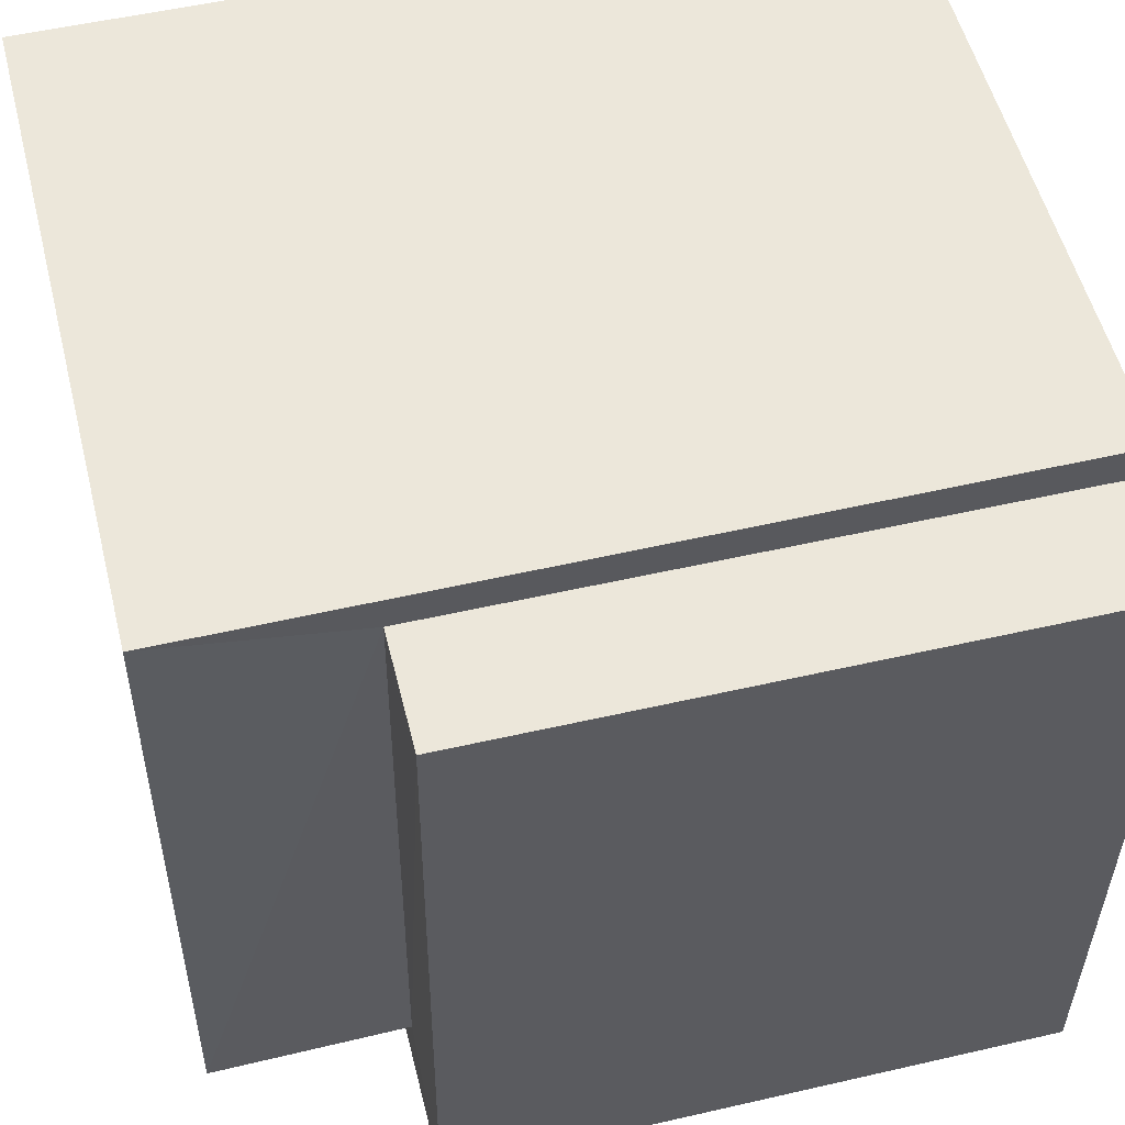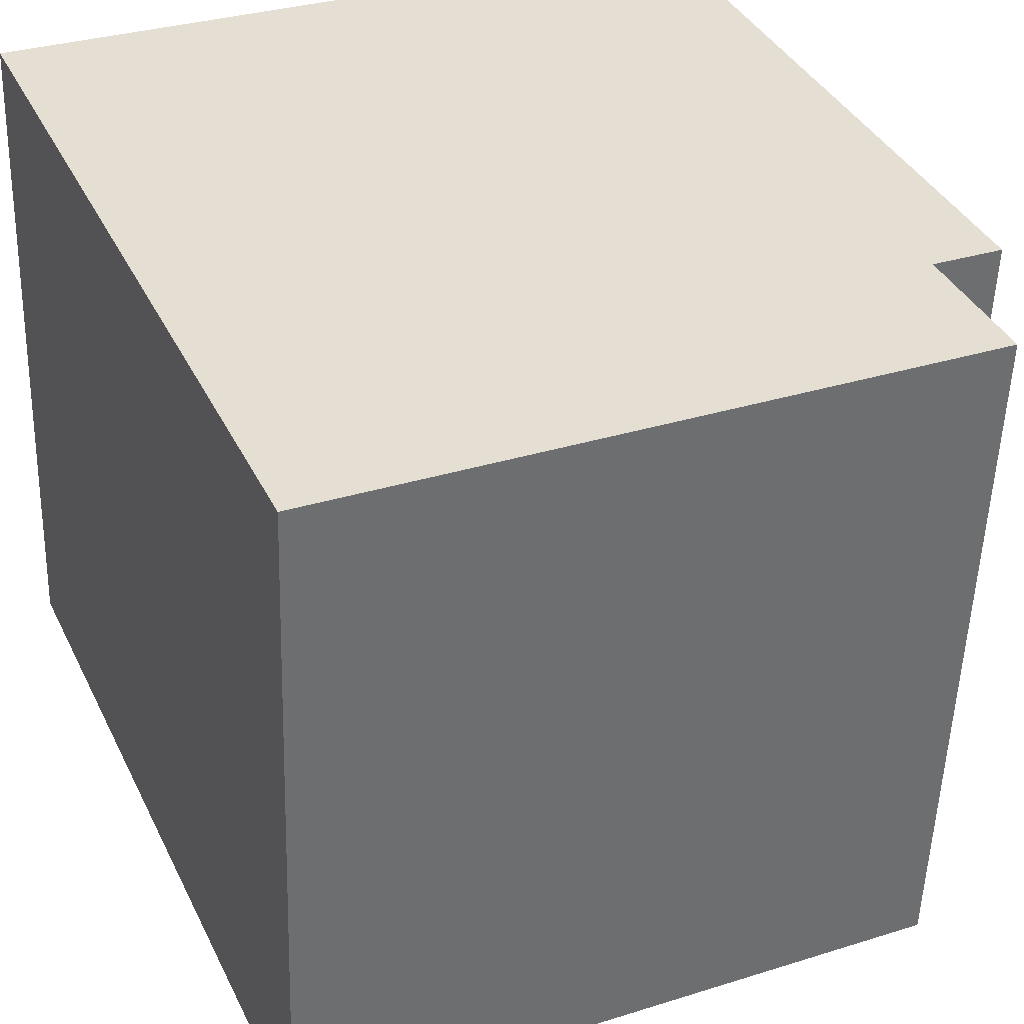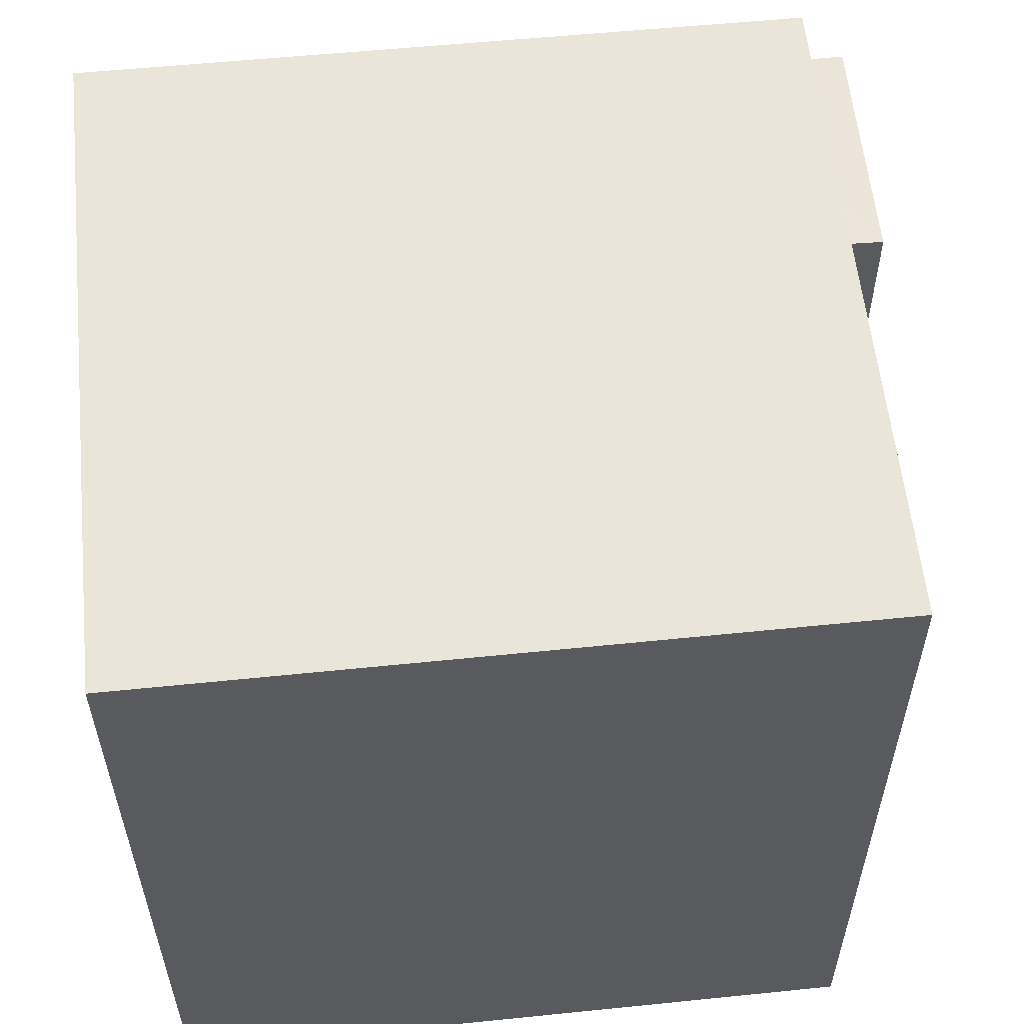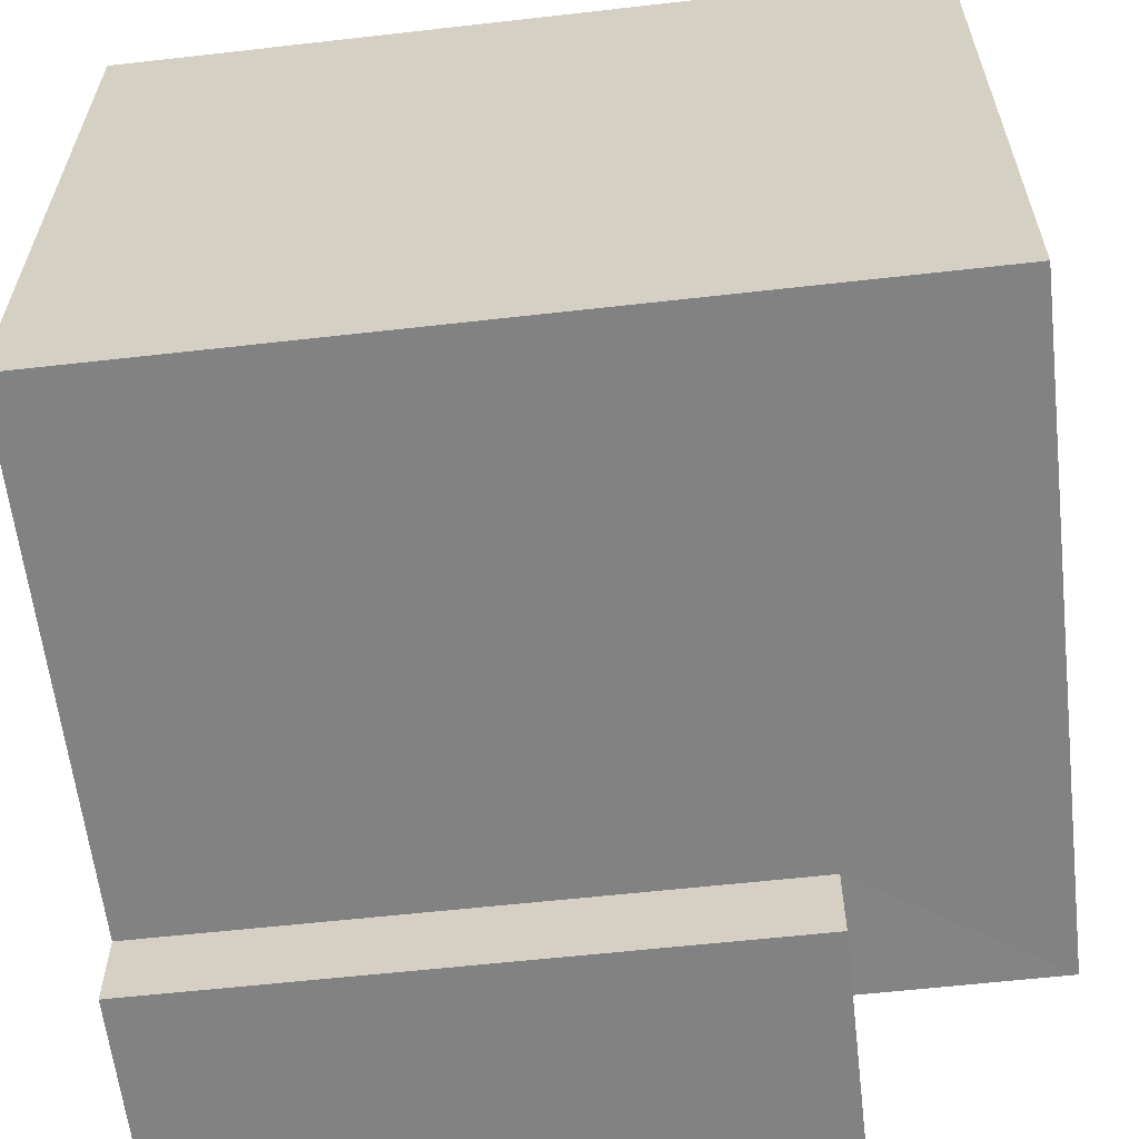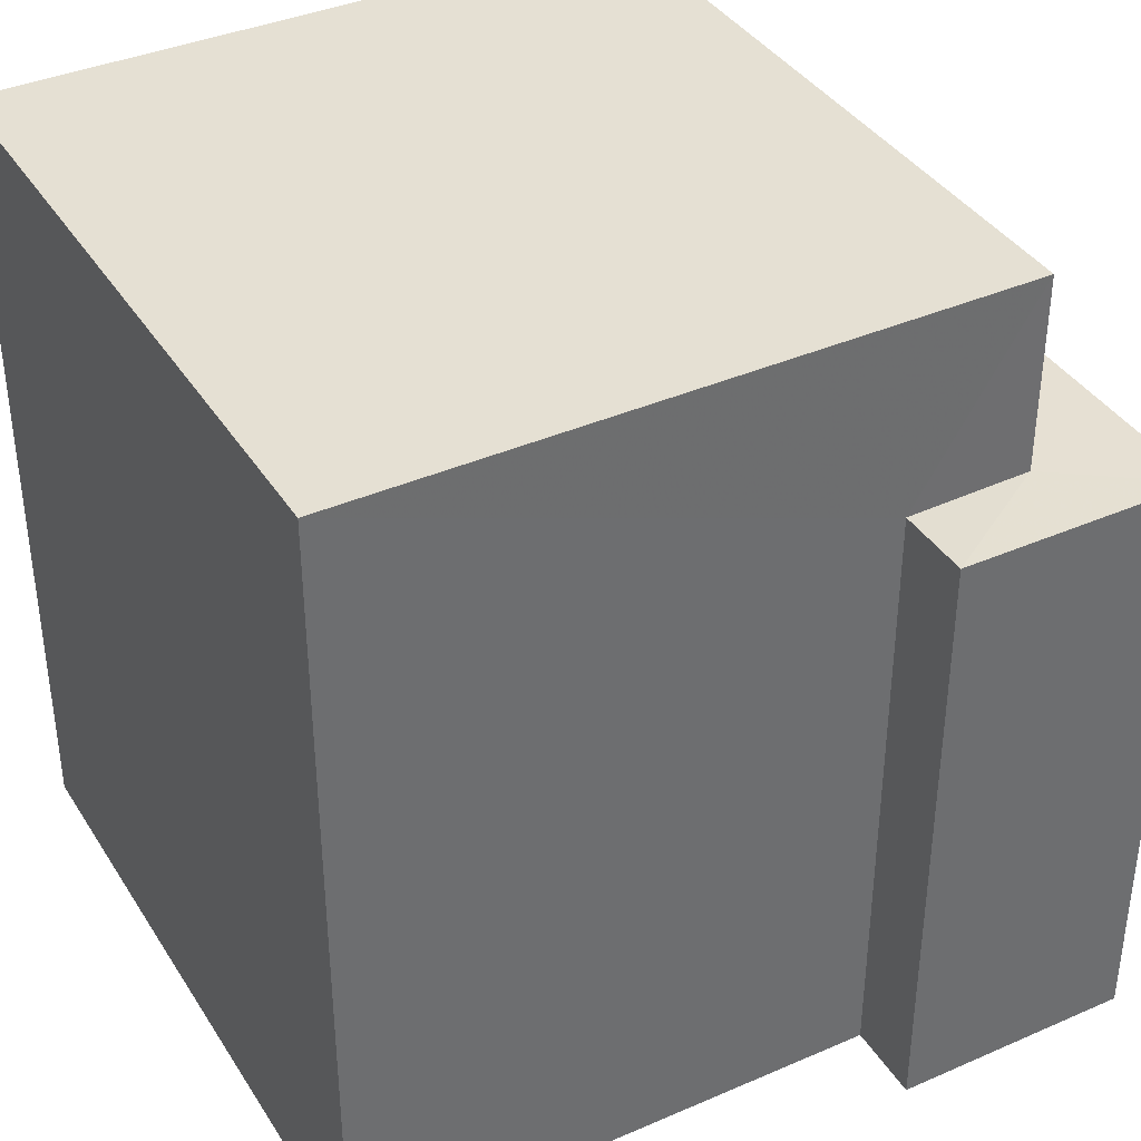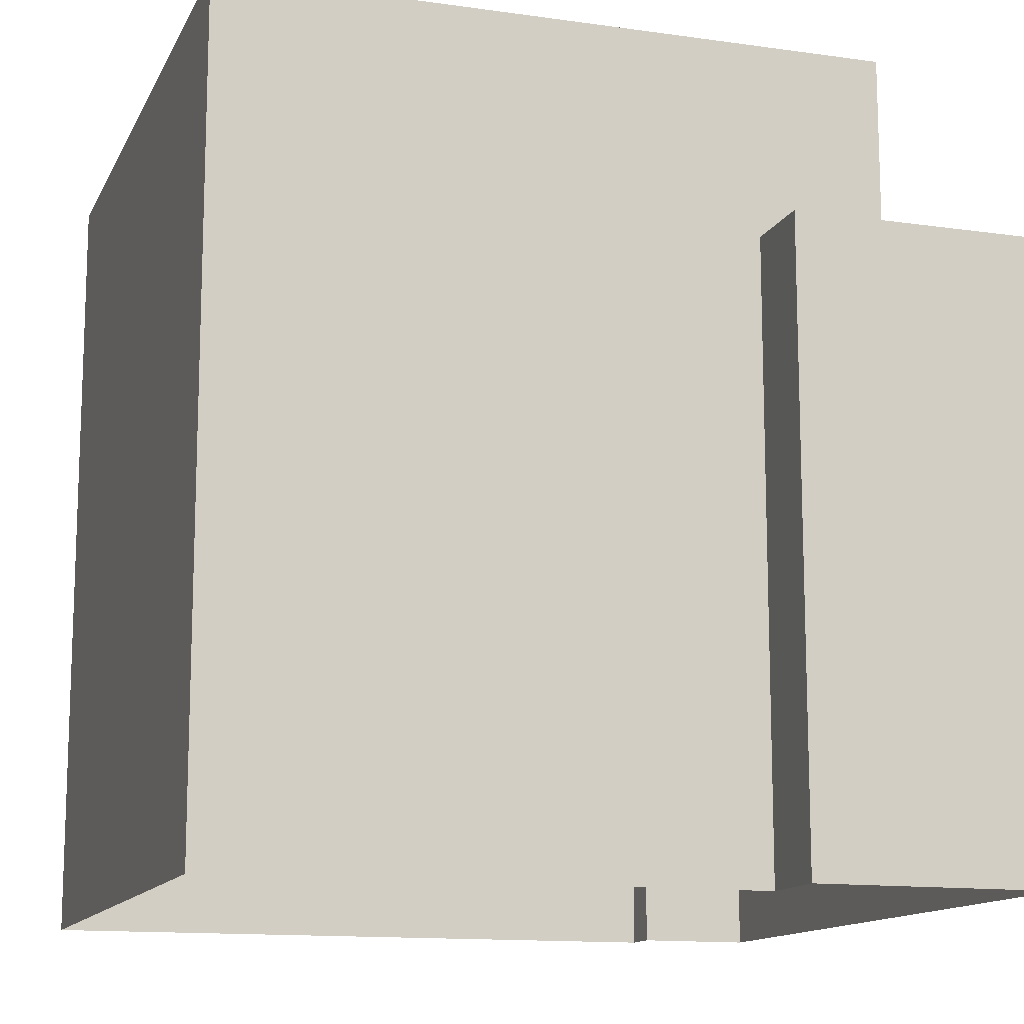
<metadata>
{"format":"obj","ext":"obj","renderer":"f3d","projection":"perspective","resolution":1024,"background":"white","views":[{"elev":51.9,"azim":75.9,"up":"+Y"},{"elev":37.4,"azim":-23.6,"up":"+Y"},{"elev":58.0,"azim":-98.0,"up":"+Z"},{"elev":-59.0,"azim":-83.4,"up":"+Y"},{"elev":38.2,"azim":-30.8,"up":"+Z"},{"elev":-13.1,"azim":-20.2,"up":"+Z"}]}
</metadata>
<code>
v -3.723e+05 -1.034e+05 32.43
v -3.723e+05 -1.034e+05 32.43
v -3.723e+05 -1.034e+05 32.43
v -3.723e+05 -1.034e+05 32.43
v -3.723e+05 -1.034e+05 32.43
v -3.723e+05 -1.034e+05 32.43
v -3.723e+05 -1.034e+05 32.43
v -3.723e+05 -1.034e+05 32.43
v -3.723e+05 -1.034e+05 40.4
v -3.723e+05 -1.034e+05 40.4
v -3.723e+05 -1.034e+05 40.4
v -3.723e+05 -1.034e+05 40.4
v -3.723e+05 -1.034e+05 38.49
v -3.723e+05 -1.034e+05 38.49
v -3.723e+05 -1.034e+05 38.49
v -3.723e+05 -1.034e+05 38.49
v -3.723e+05 -1.034e+05 38.49
v -3.723e+05 -1.034e+05 38.49
f 1 2 3
f 4 3 5
f 5 2 6
f 5 6 7
f 8 5 7
f 3 2 5
f 9 10 11
f 9 12 10
f 13 14 15
f 15 14 16
f 13 17 14
f 16 14 18
f 18 8 16
f 18 5 8
f 4 18 12
f 12 18 10
f 4 5 18
f 10 18 14
f 2 1 17
f 1 11 17
f 17 10 14
f 17 11 10
f 15 8 7
f 15 16 8
f 13 7 6
f 13 15 7
f 9 3 4
f 12 9 4
f 9 1 3
f 9 11 1
f 2 13 6
f 2 17 13

</code>
